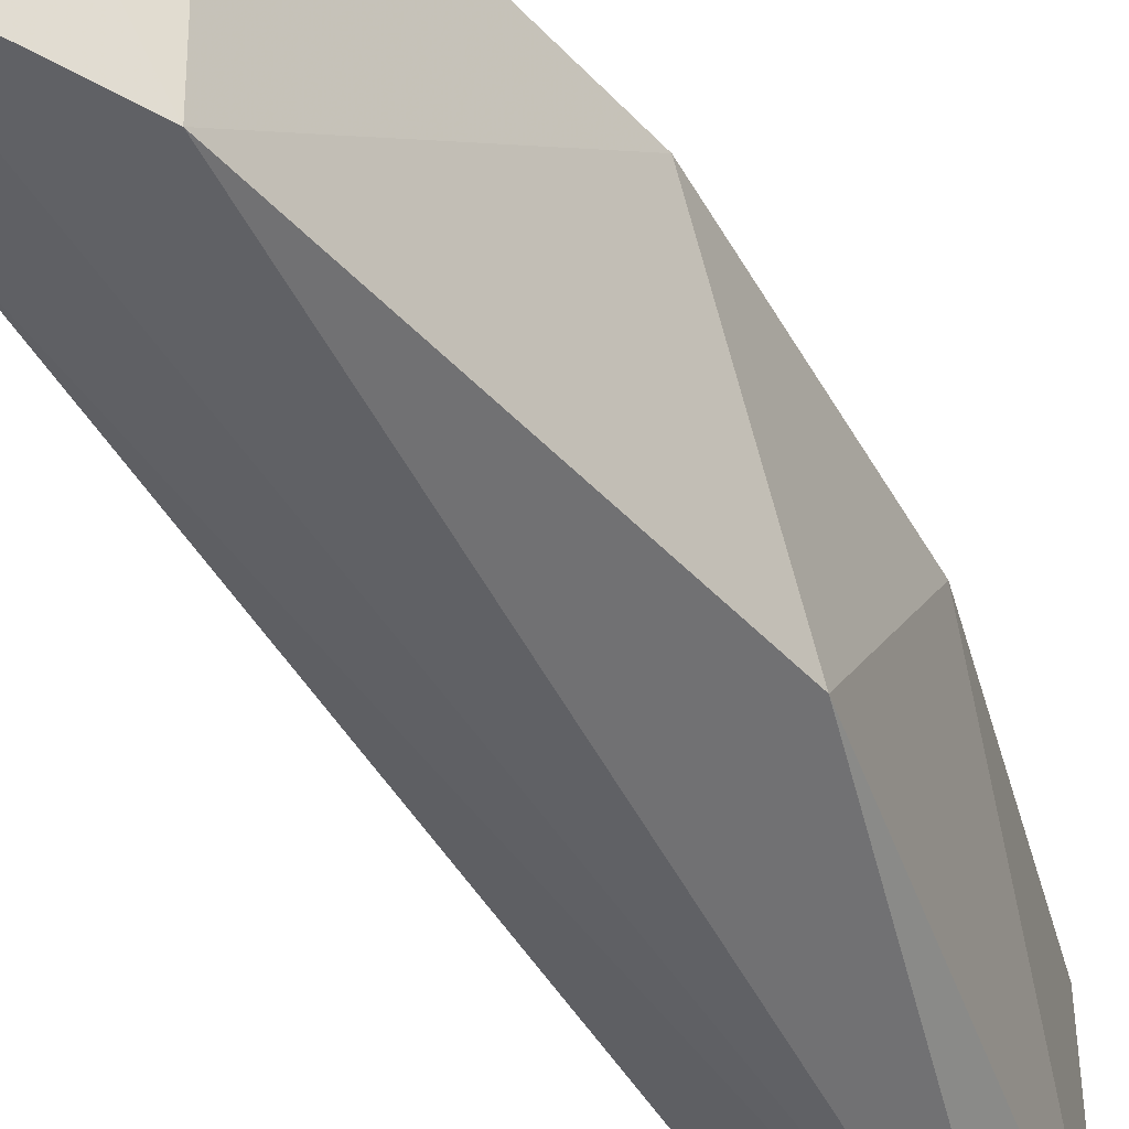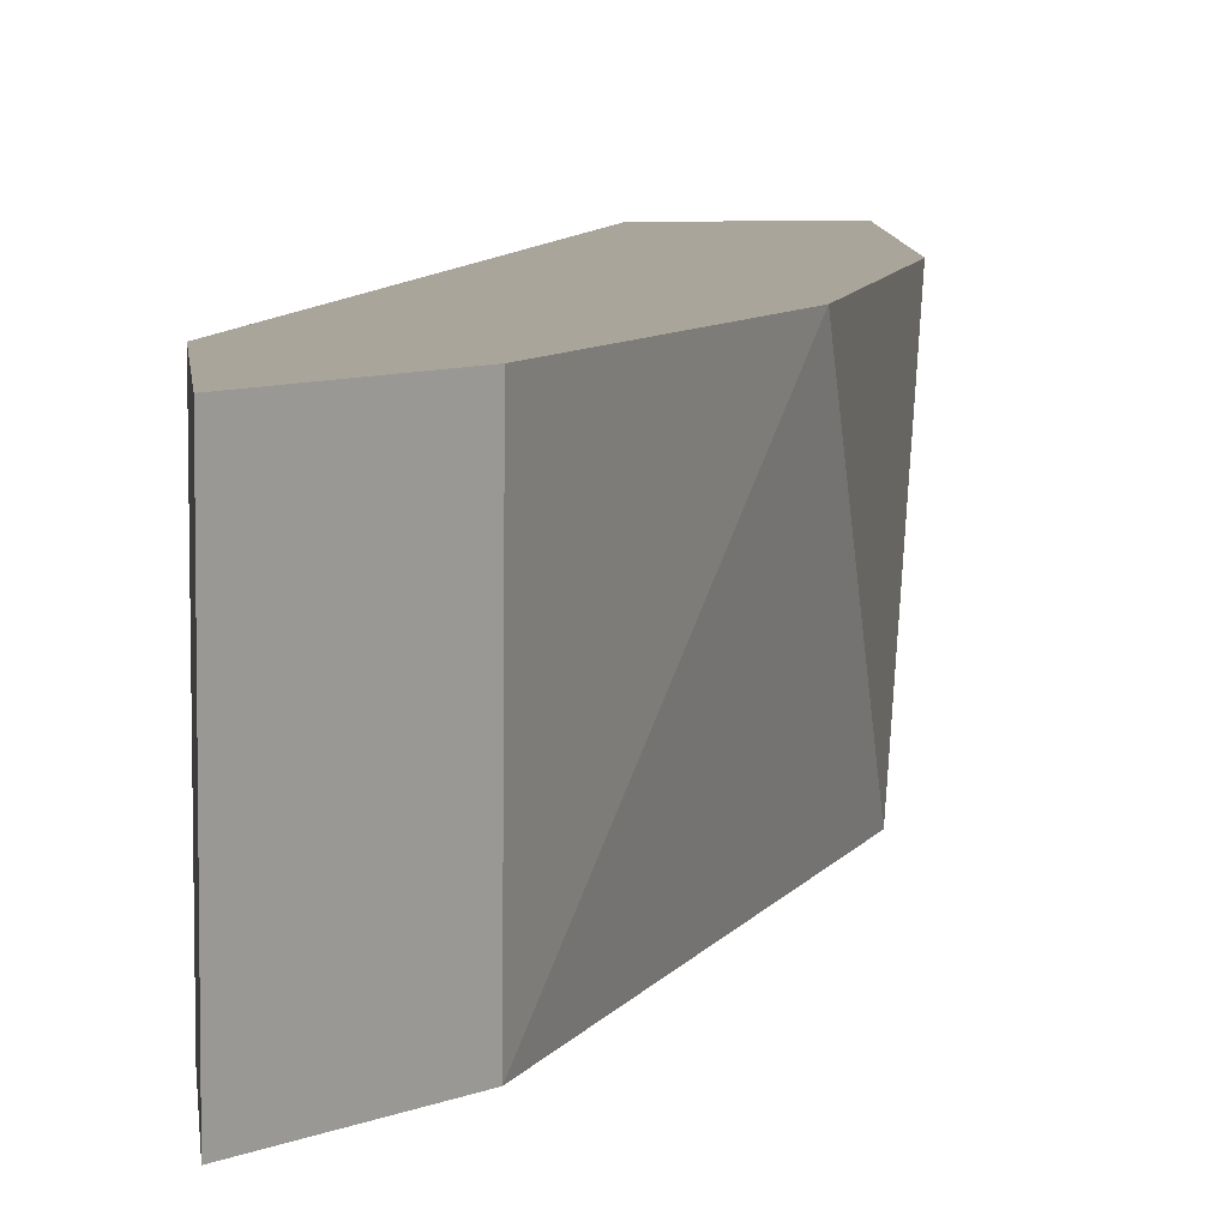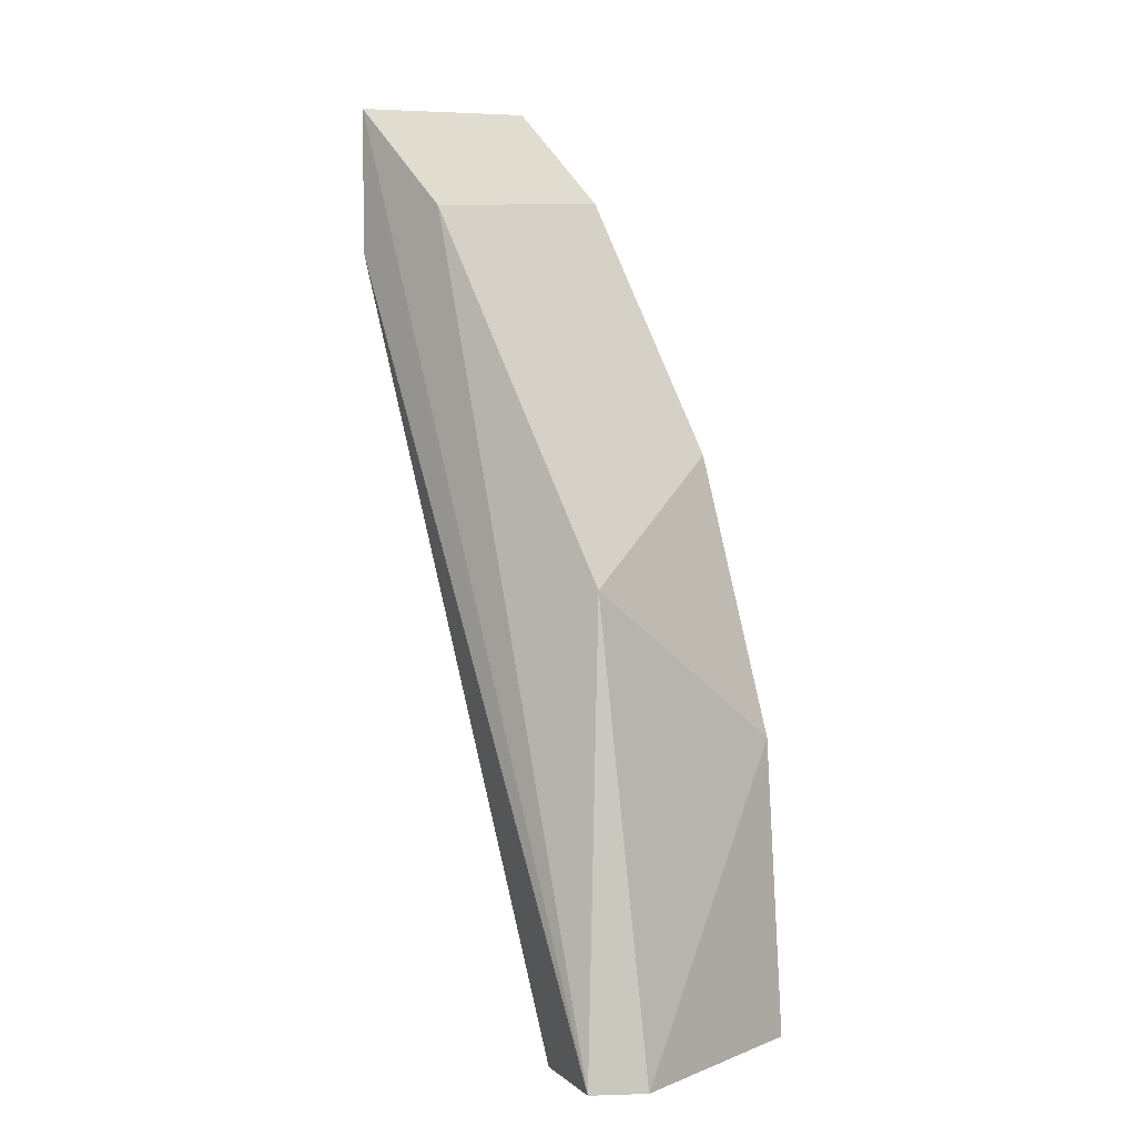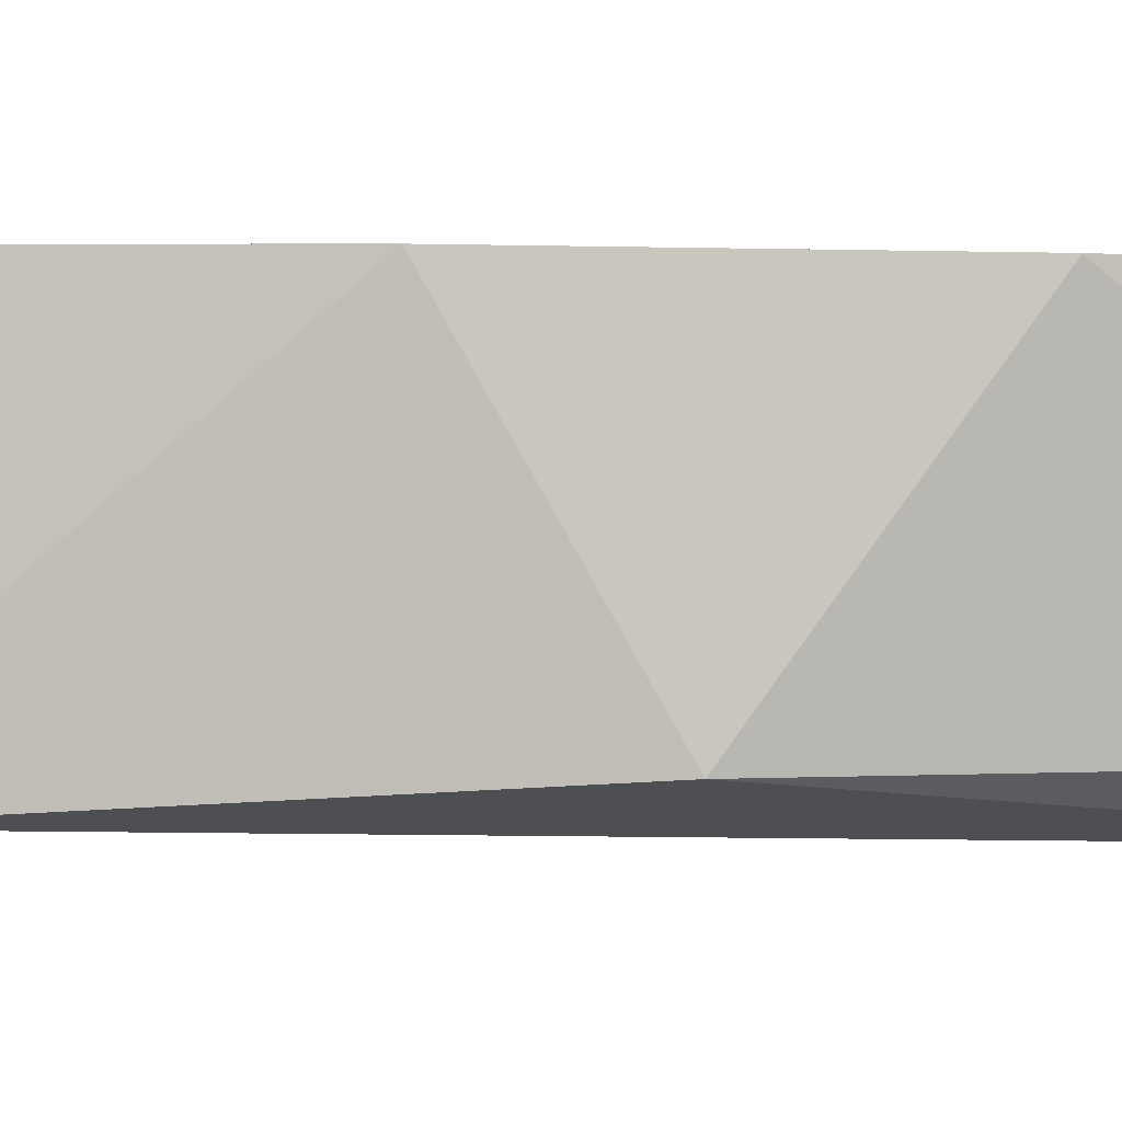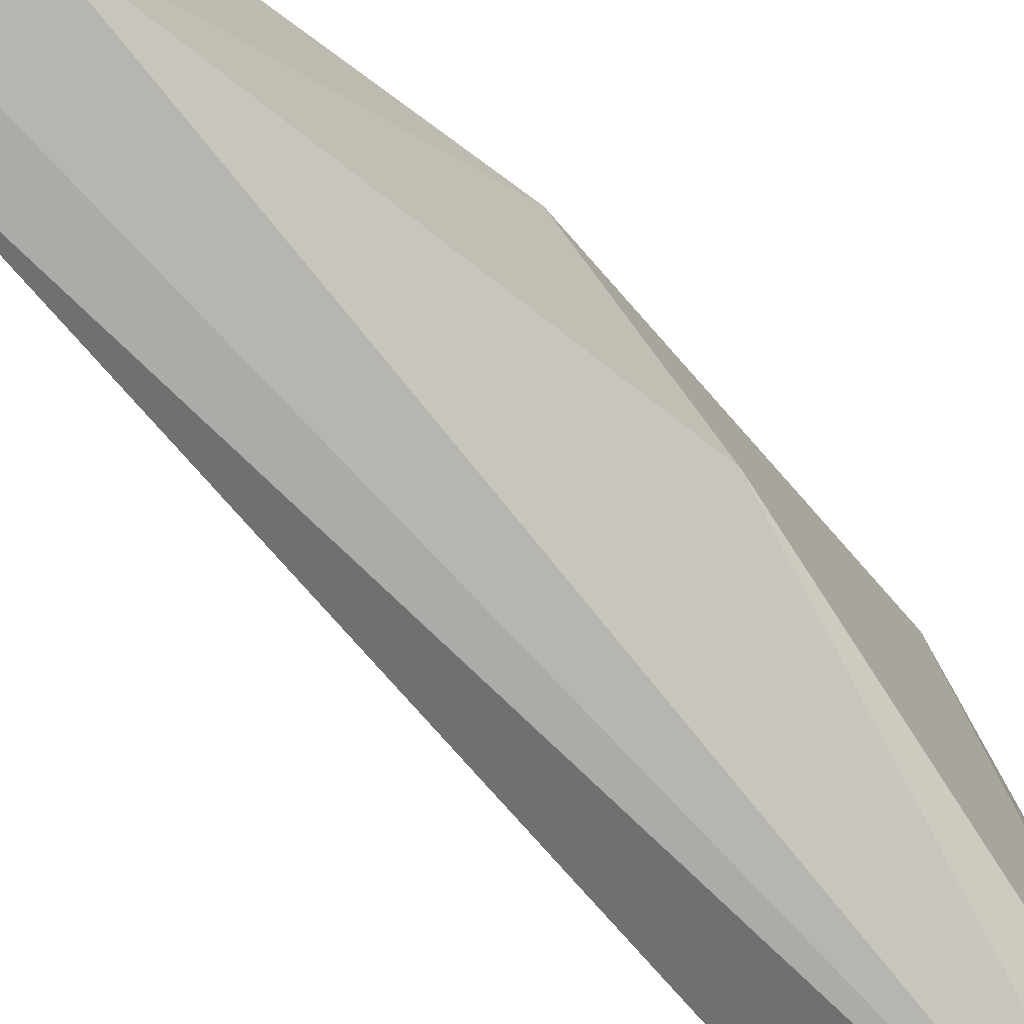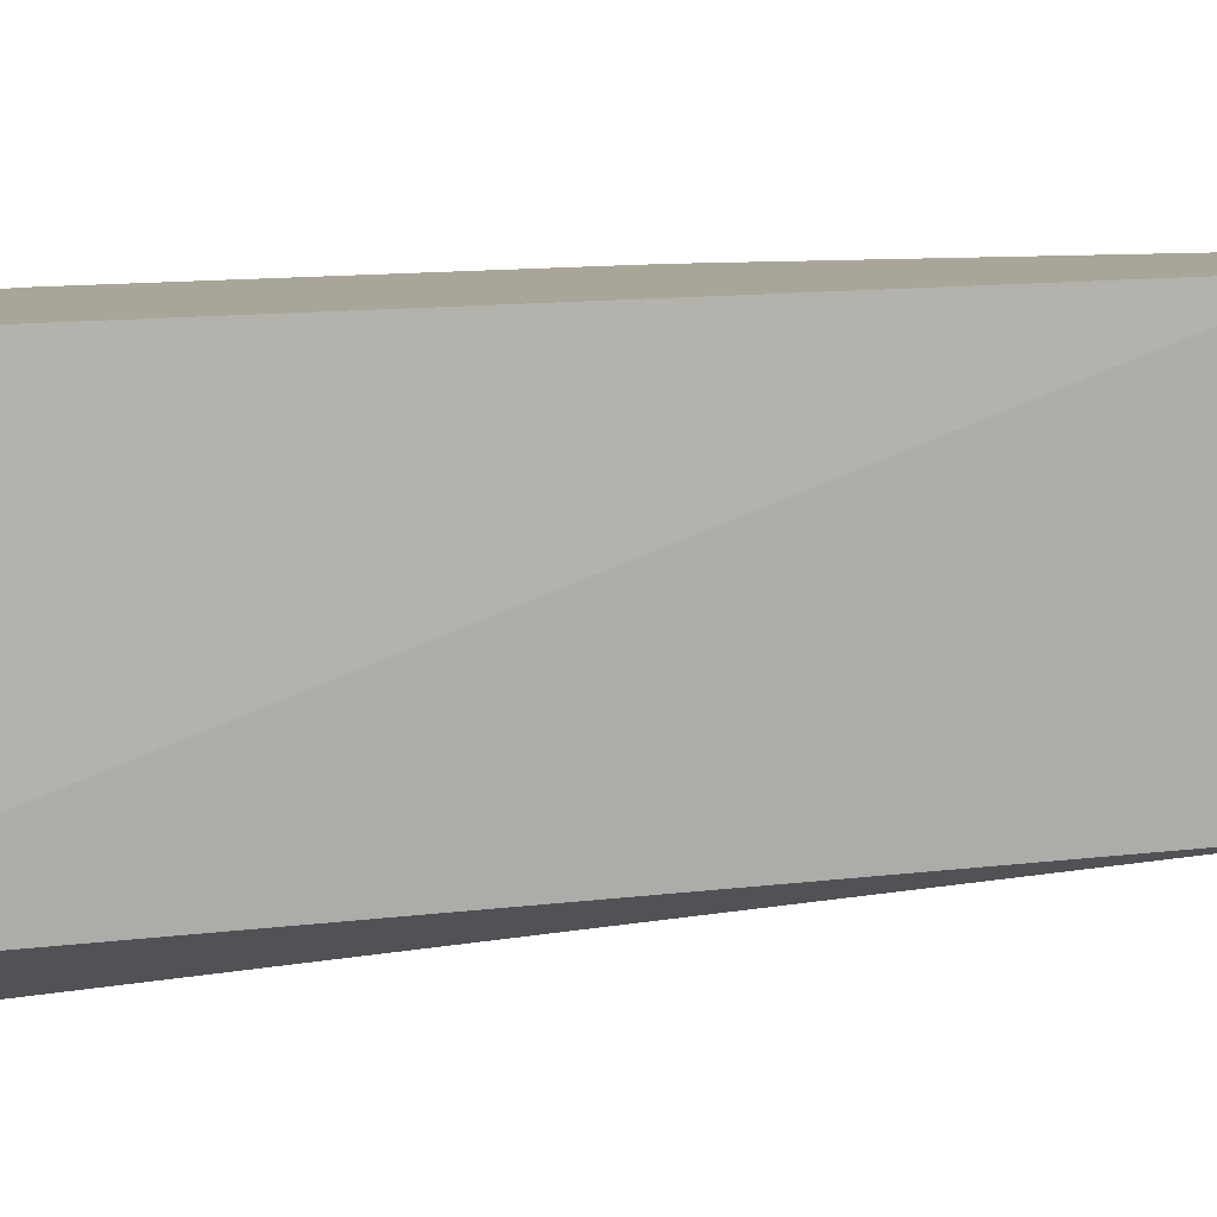
<metadata>
{"format":"obj","ext":"obj","renderer":"f3d","projection":"perspective","resolution":1024,"background":"white","views":[{"elev":-45.9,"azim":-168.4,"up":"+Z"},{"elev":7.5,"azim":174.6,"up":"+Z"},{"elev":4.5,"azim":-140.7,"up":"+Y"},{"elev":0.1,"azim":-117.6,"up":"+Z"},{"elev":-78.5,"azim":-154.5,"up":"+Z"},{"elev":7.4,"azim":42.9,"up":"+Z"}]}
</metadata>
<code>
v -0.05919 0.0436 0.004956
v -0.06441 0.02534 0.000174
v -0.06441 0.02534 0.004956
v -0.05702 0.04142 0.004956
v -0.05702 0.04533 -0.000261
v -0.0618 0.02534 0.000174
v -0.0631 0.03534 0.000174
v -0.0618 0.02534 0.004956
v -0.06397 0.03186 0.004956
v -0.06354 0.02534 -0.000695
v -0.05702 0.04229 -0.000261
v -0.05919 0.04316 -0.000261
v -0.06223 0.03794 0.004956
v -0.05702 0.04577 0.004956
f 10 5 11
f 5 10 12
f 10 7 12
f 9 1 13
f 7 9 13
f 12 7 13
f 1 4 14
f 4 5 14
f 12 1 14
f 6 10 11
f 1 12 13
f 4 6 11
f 2 7 10
f 5 12 14
f 6 2 10
f 7 2 9
f 2 3 9
f 3 1 9
f 6 4 8
f 3 6 8
f 4 3 8
f 3 2 6
f 1 3 4
f 5 4 11

</code>
